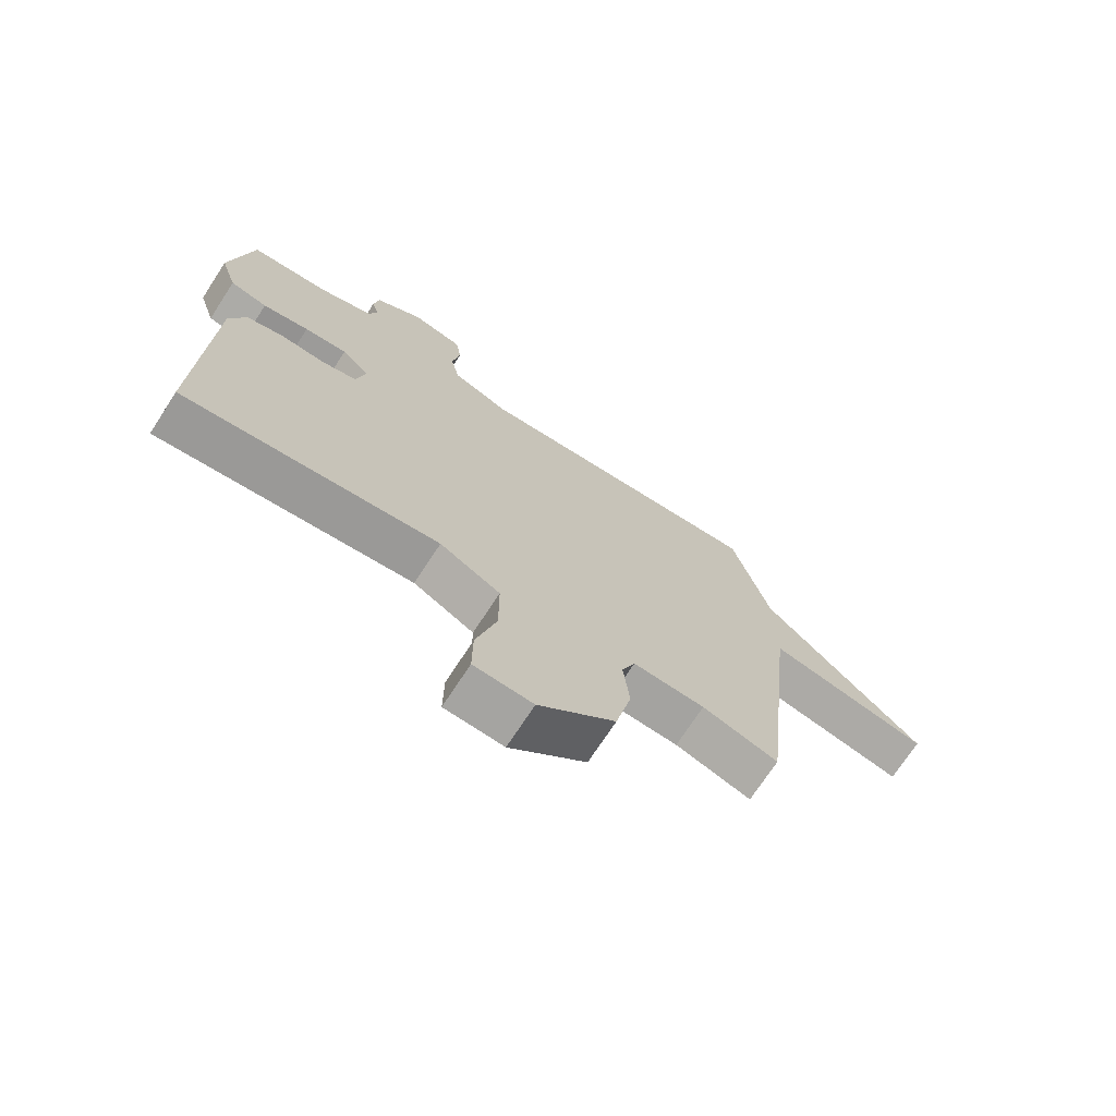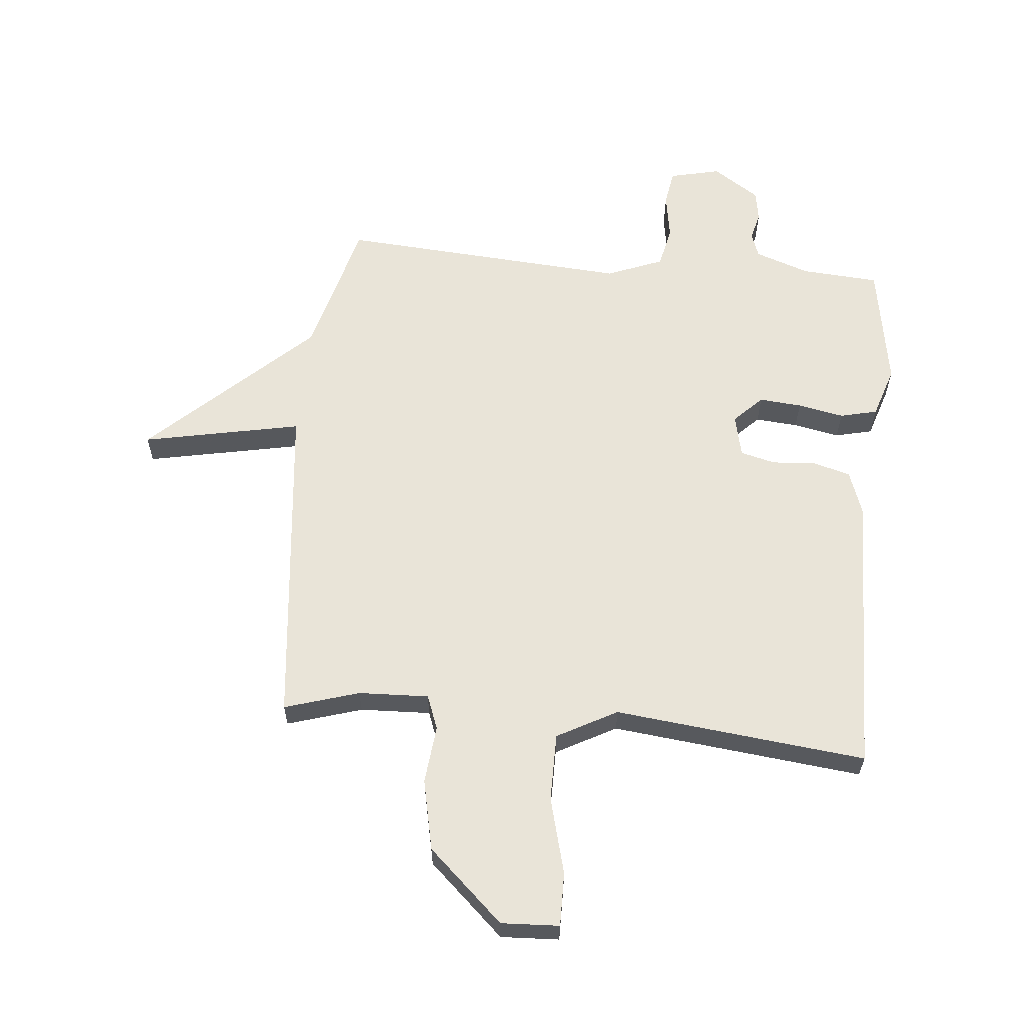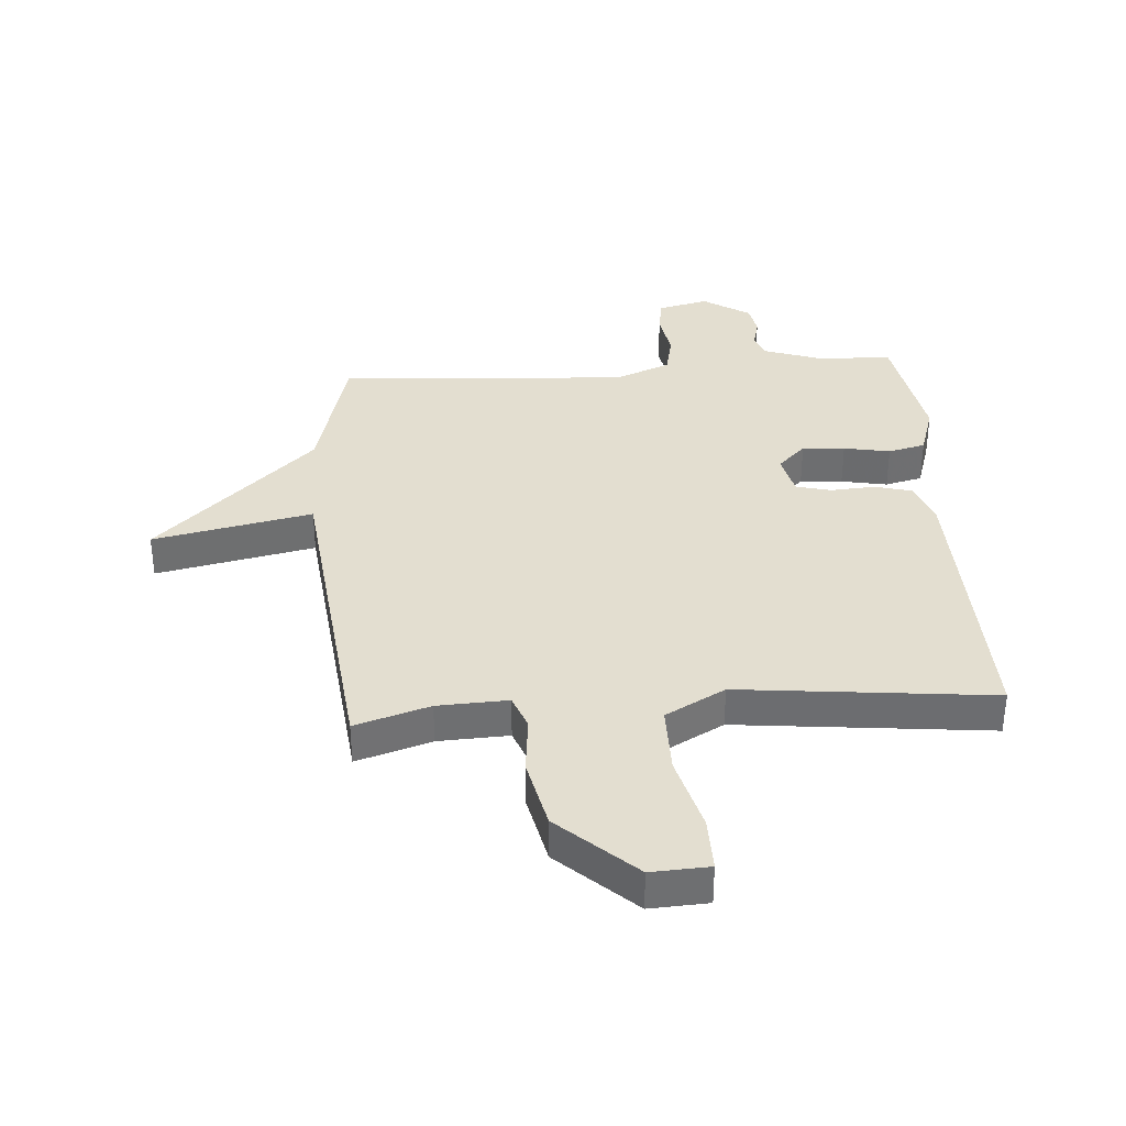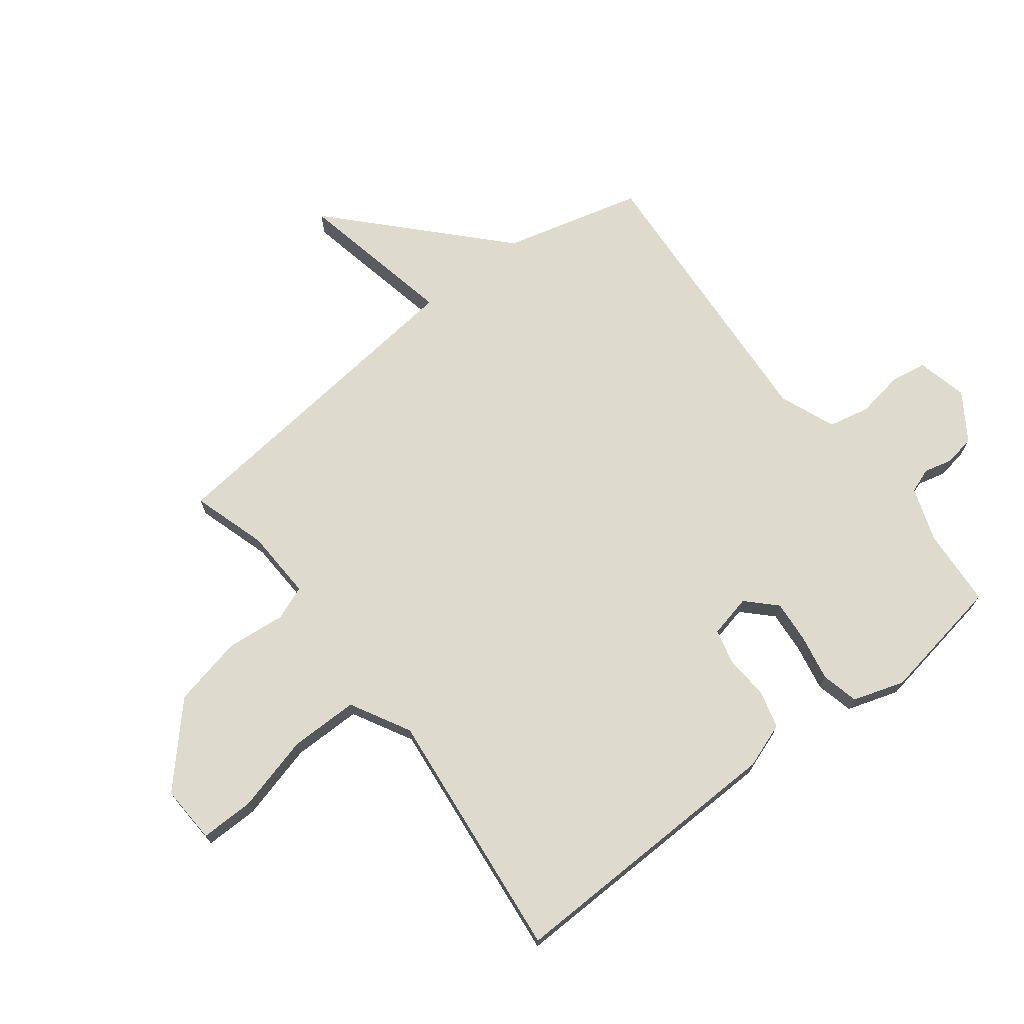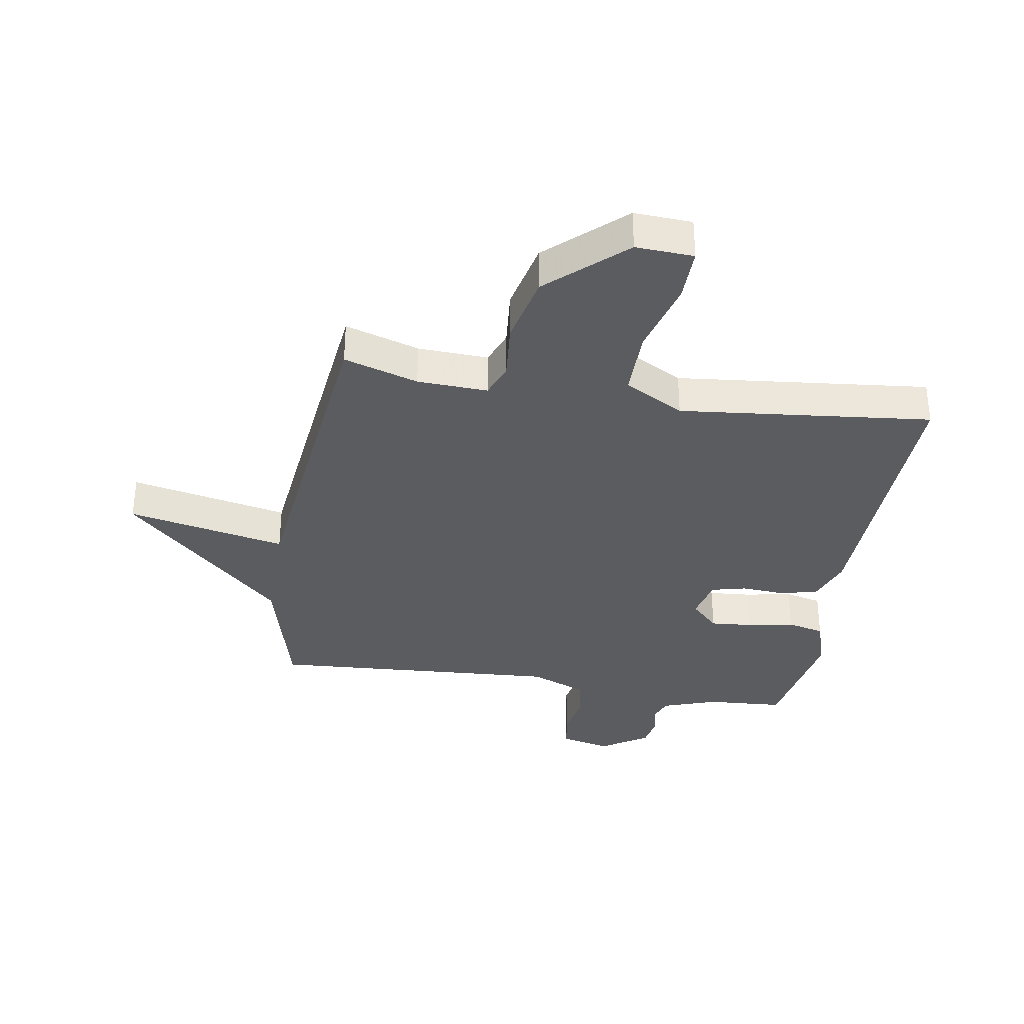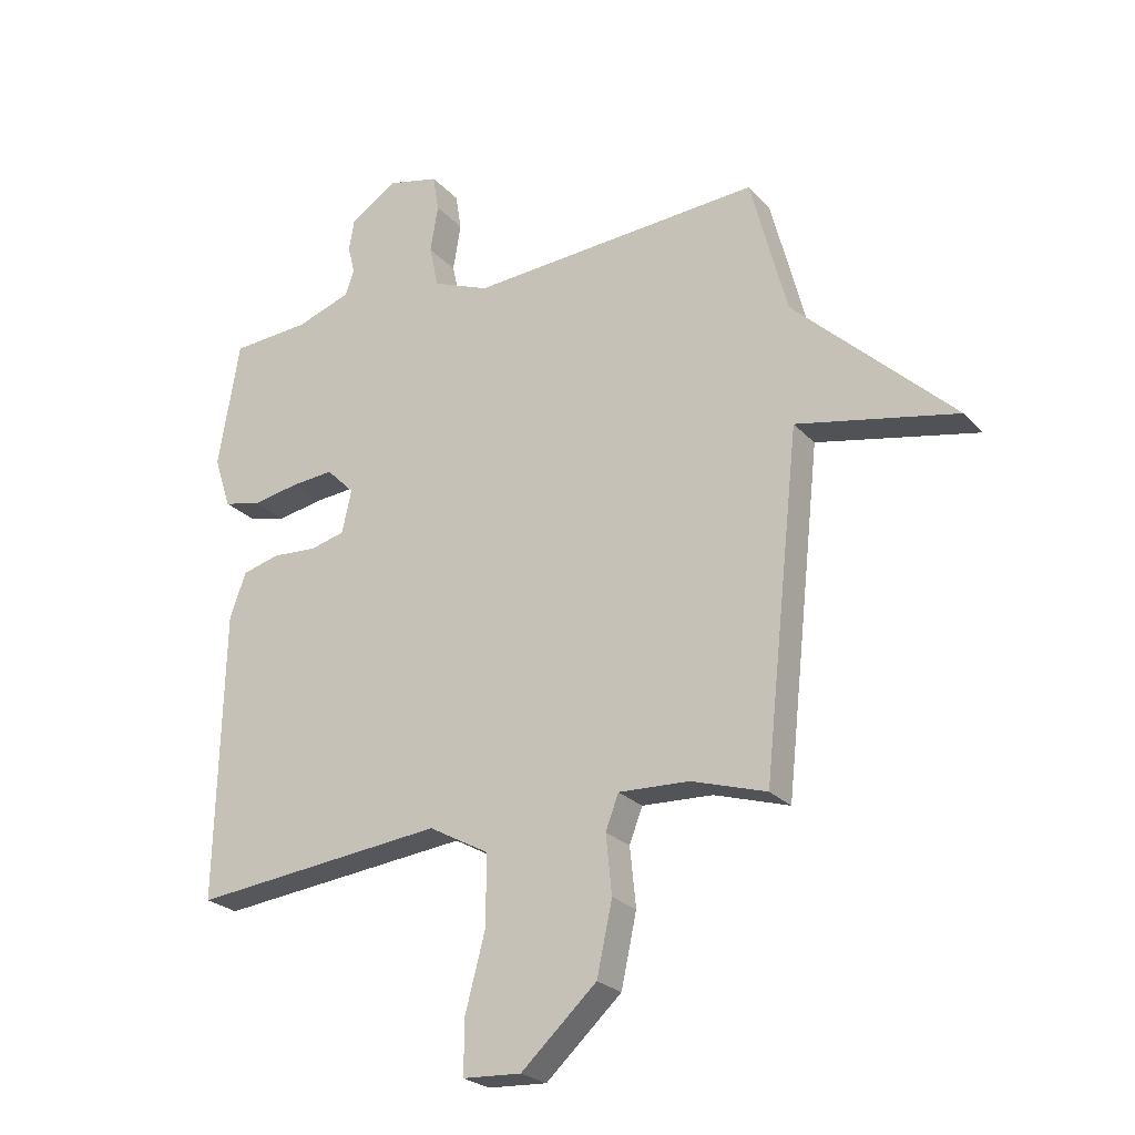
<metadata>
{"format":"obj","ext":"obj","renderer":"f3d","projection":"perspective","resolution":1024,"background":"white","views":[{"elev":-72.0,"azim":-33.1,"up":"+Z"},{"elev":60.6,"azim":-174.5,"up":"+Y"},{"elev":35.8,"azim":175.8,"up":"+Y"},{"elev":71.2,"azim":-127.6,"up":"+Y"},{"elev":-34.3,"azim":170.5,"up":"+Y"},{"elev":-24.3,"azim":31.2,"up":"+Z"}]}
</metadata>
<code>
v 0.5 0.07 0.5
v 0.561 0.07 0.266
v 0.83 0.07 0.011
v 0.561 0.07 0.066
v 0.5 0.07 -0.5
v 0.374 0.07 -0.461
v 0.255 0.07 -0.456
v 0.233 0.07 -0.514
v 0.243 0.07 -0.613
v 0.217 0.07 -0.733
v 0.09 0.07 -0.85
v -0.008 0.07 -0.845
v -0.007 0.07 -0.754
v 0.027 0.07 -0.625
v 0.027 0.07 -0.509
v -0.074 0.07 -0.454
v -0.5 0.07 -0.5
v -0.488 0.07 -0.015
v -0.461 0.07 0.061
v -0.398 0.07 0.078
v -0.323 0.07 0.073
v -0.264 0.07 0.088
v -0.248 0.07 0.16
v -0.295 0.07 0.207
v -0.367 0.07 0.201
v -0.445 0.07 0.186
v -0.508 0.07 0.201
v -0.536 0.07 0.288
v -0.5 0.07 0.5
v -0.368 0.07 0.509
v -0.276 0.07 0.541
v -0.261 0.07 0.583
v -0.273 0.07 0.631
v -0.264 0.07 0.683
v -0.185 0.07 0.735
v -0.099 0.07 0.715
v -0.089 0.07 0.654
v -0.102 0.07 0.575
v -0.087 0.07 0.505
v 0.008 0.07 0.467
v 0.5 0 0.5
v 0.561 0 0.266
v 0.83 0 0.011
v 0.561 0 0.066
v 0.5 0 -0.5
v 0.374 0 -0.461
v 0.255 0 -0.456
v 0.233 0 -0.514
v 0.243 0 -0.613
v 0.217 0 -0.733
v 0.09 0 -0.85
v -0.008 0 -0.845
v -0.007 0 -0.754
v 0.027 0 -0.625
v 0.027 0 -0.509
v -0.074 0 -0.454
v -0.5 0 -0.5
v -0.488 0 -0.015
v -0.461 0 0.061
v -0.398 0 0.078
v -0.323 0 0.073
v -0.264 0 0.088
v -0.248 0 0.16
v -0.295 0 0.207
v -0.367 0 0.201
v -0.445 0 0.186
v -0.508 0 0.201
v -0.536 0 0.288
v -0.5 0 0.5
v -0.368 0 0.509
v -0.276 0 0.541
v -0.261 0 0.583
v -0.273 0 0.631
v -0.264 0 0.683
v -0.185 0 0.735
v -0.099 0 0.715
v -0.089 0 0.654
v -0.102 0 0.575
v -0.087 0 0.505
v 0.008 0 0.467
f 36 37 38
f 35 36 38
f 34 35 38
f 33 34 38
f 32 33 38
f 31 32 38 39
f 30 31 39 40
f 29 30 40
f 28 29 40
f 27 28 40
f 26 27 40
f 25 26 40
f 19 20 21
f 18 19 21
f 17 18 21
f 16 17 21
f 15 16 21 22
f 12 13 14
f 11 12 14
f 10 11 14
f 9 10 14
f 8 9 14
f 7 8 14 15
f 4 5 6
f 4 6 7
f 2 3 4
f 15 22 23
f 7 15 23
f 4 7 23
f 2 4 23
f 24 25 40 1
f 1 2 23 24
f 78 77 76
f 78 76 75
f 78 75 74
f 78 74 73
f 78 73 72
f 79 78 72 71
f 80 79 71 70
f 80 70 69
f 80 69 68
f 80 68 67
f 80 67 66
f 80 66 65
f 61 60 59
f 61 59 58
f 61 58 57
f 61 57 56
f 62 61 56 55
f 54 53 52
f 54 52 51
f 54 51 50
f 54 50 49
f 54 49 48
f 55 54 48 47
f 46 45 44
f 47 46 44
f 44 43 42
f 63 62 55
f 63 55 47
f 63 47 44
f 63 44 42
f 41 80 65 64
f 64 63 42 41
f 1 41 42 2
f 2 42 43 3
f 3 43 44 4
f 4 44 45 5
f 5 45 46 6
f 6 46 47 7
f 7 47 48 8
f 8 48 49 9
f 9 49 50 10
f 10 50 51 11
f 11 51 52 12
f 12 52 53 13
f 13 53 54 14
f 14 54 55 15
f 15 55 56 16
f 16 56 57 17
f 17 57 58 18
f 18 58 59 19
f 19 59 60 20
f 20 60 61 21
f 21 61 62 22
f 22 62 63 23
f 23 63 64 24
f 24 64 65 25
f 25 65 66 26
f 26 66 67 27
f 27 67 68 28
f 28 68 69 29
f 29 69 70 30
f 30 70 71 31
f 31 71 72 32
f 32 72 73 33
f 33 73 74 34
f 34 74 75 35
f 35 75 76 36
f 36 76 77 37
f 37 77 78 38
f 38 78 79 39
f 39 79 80 40
f 40 80 41 1

</code>
